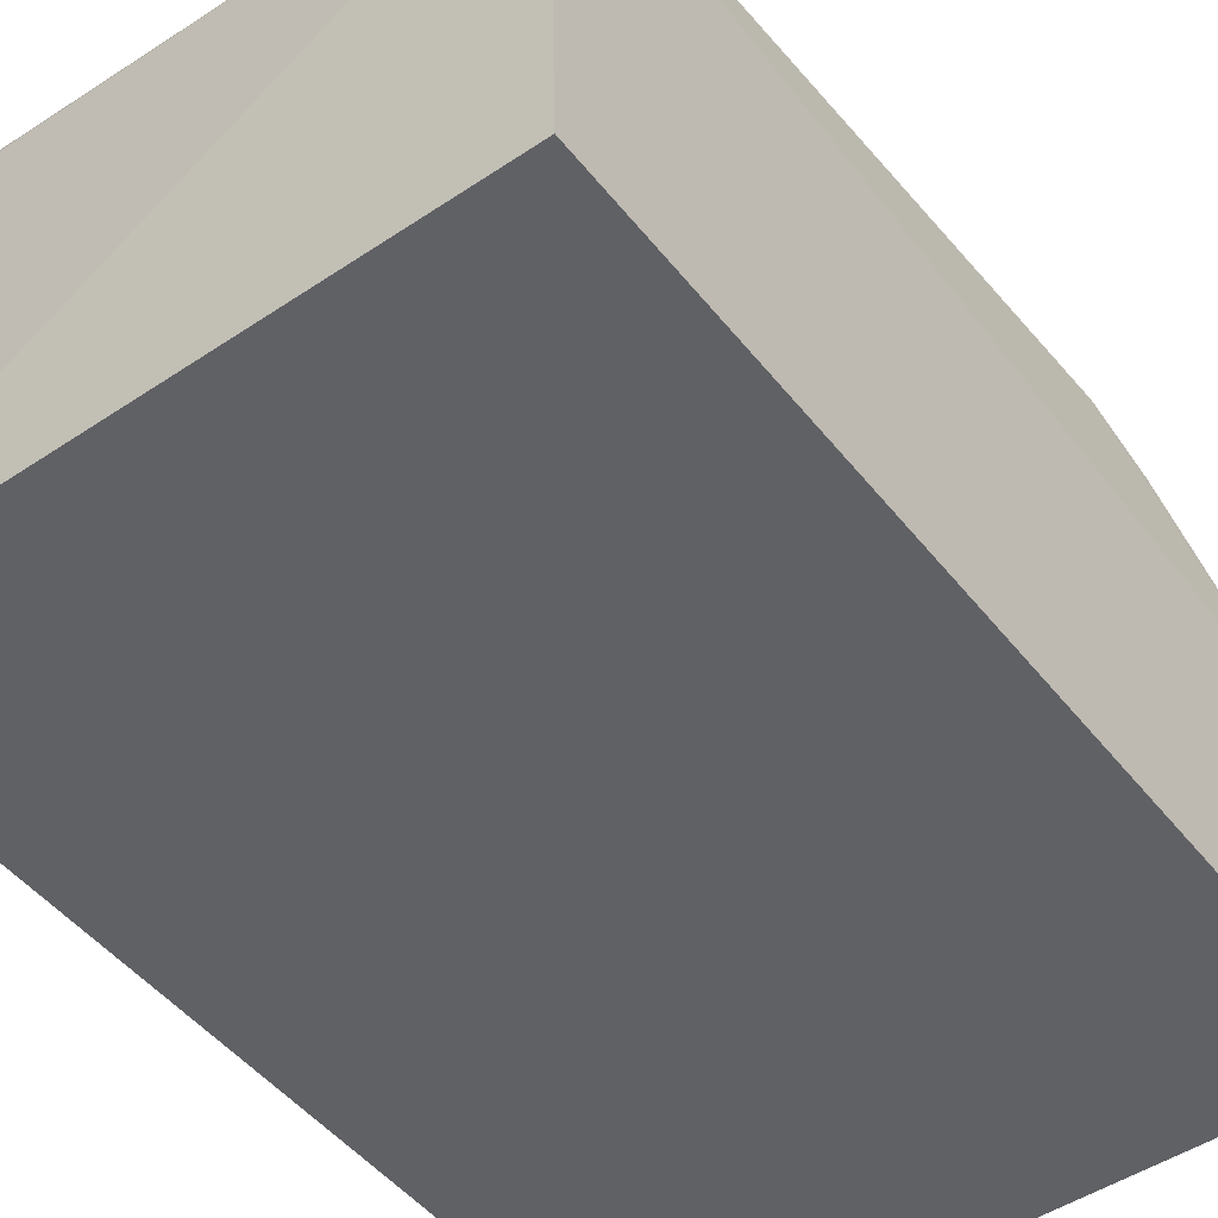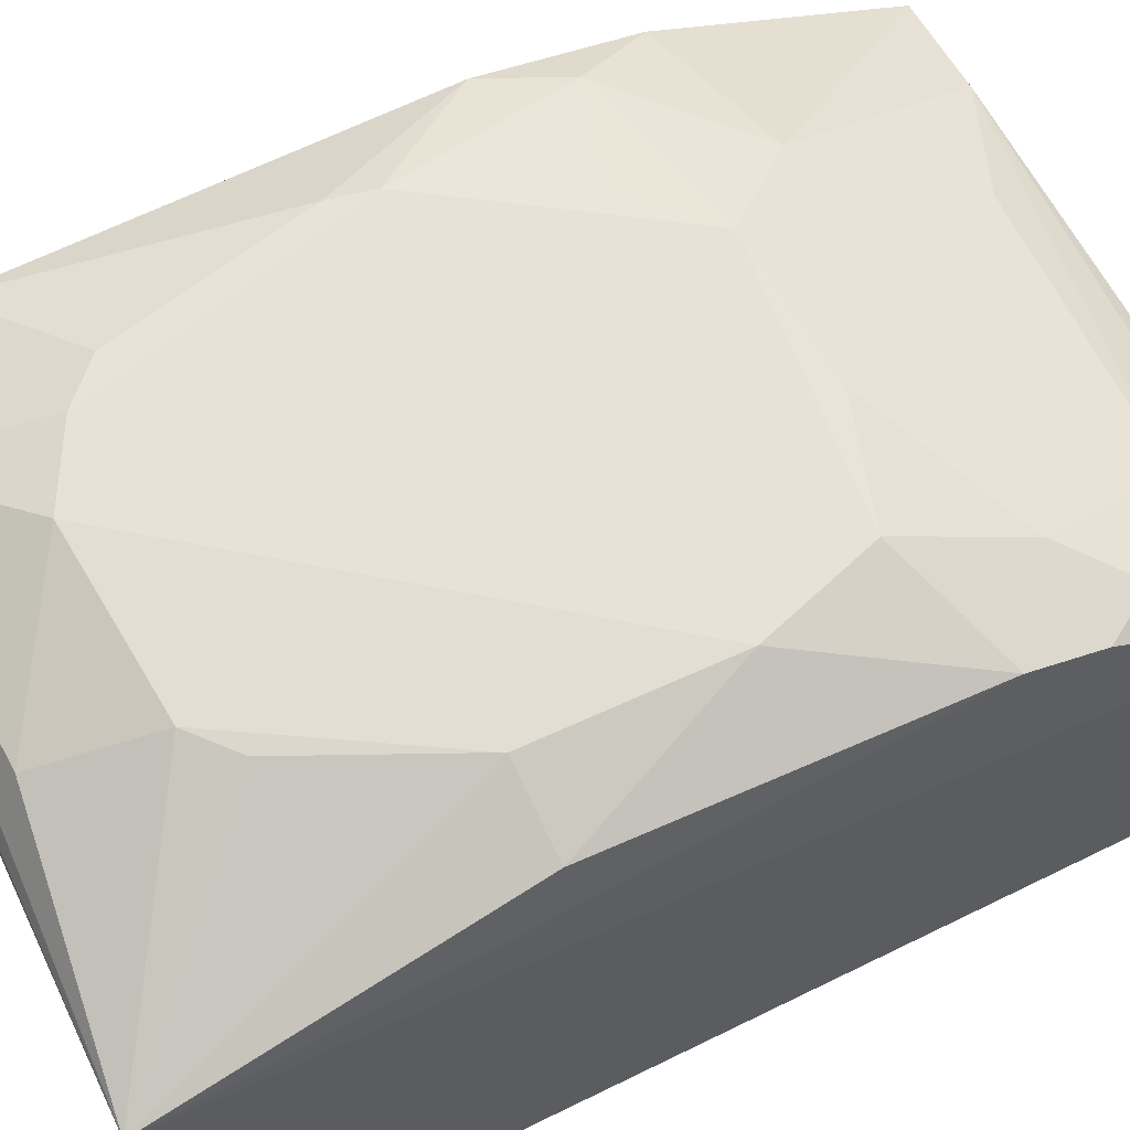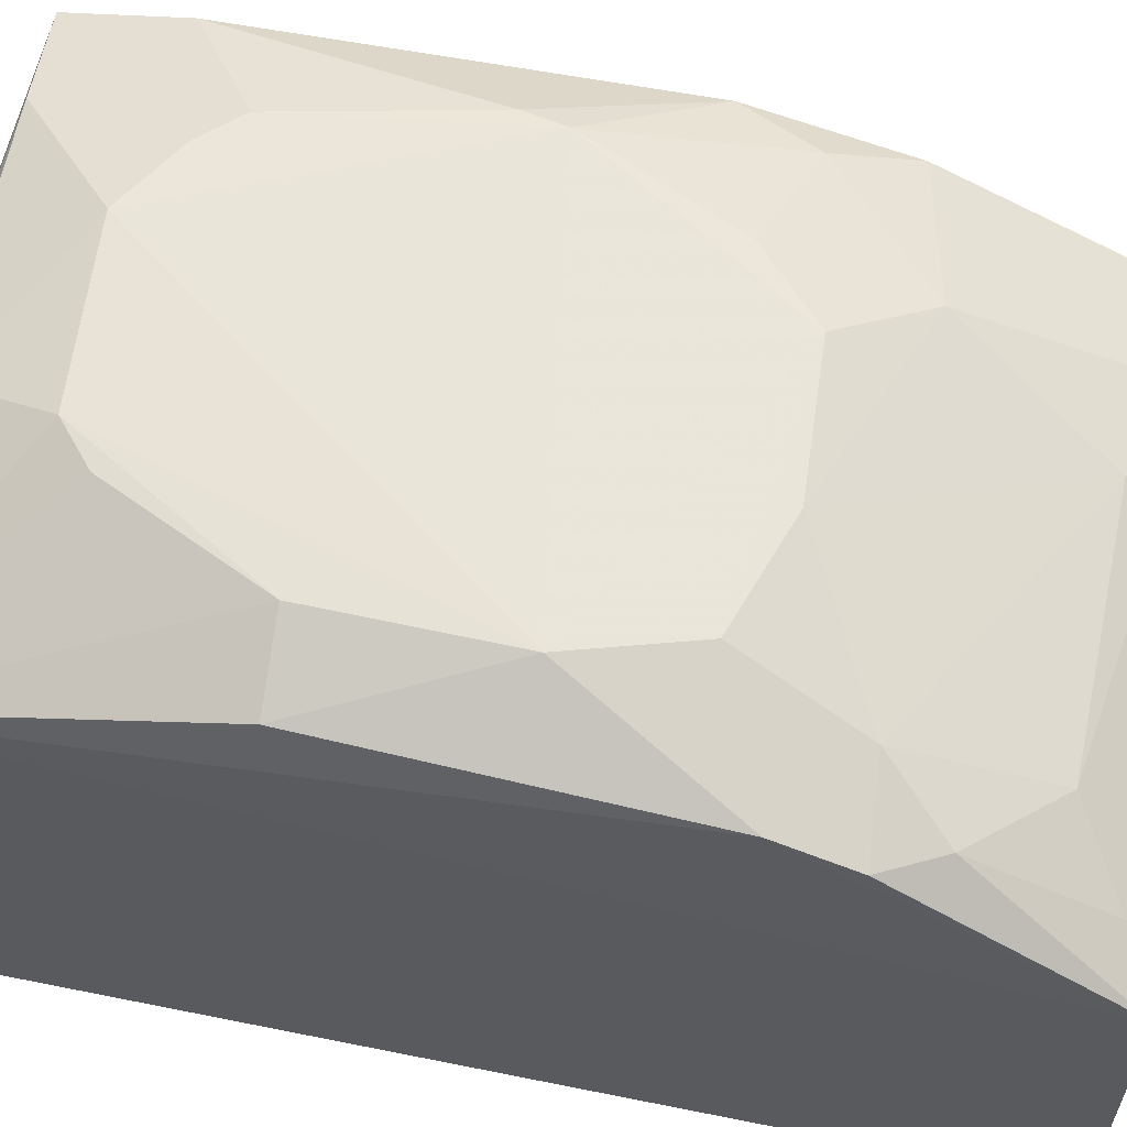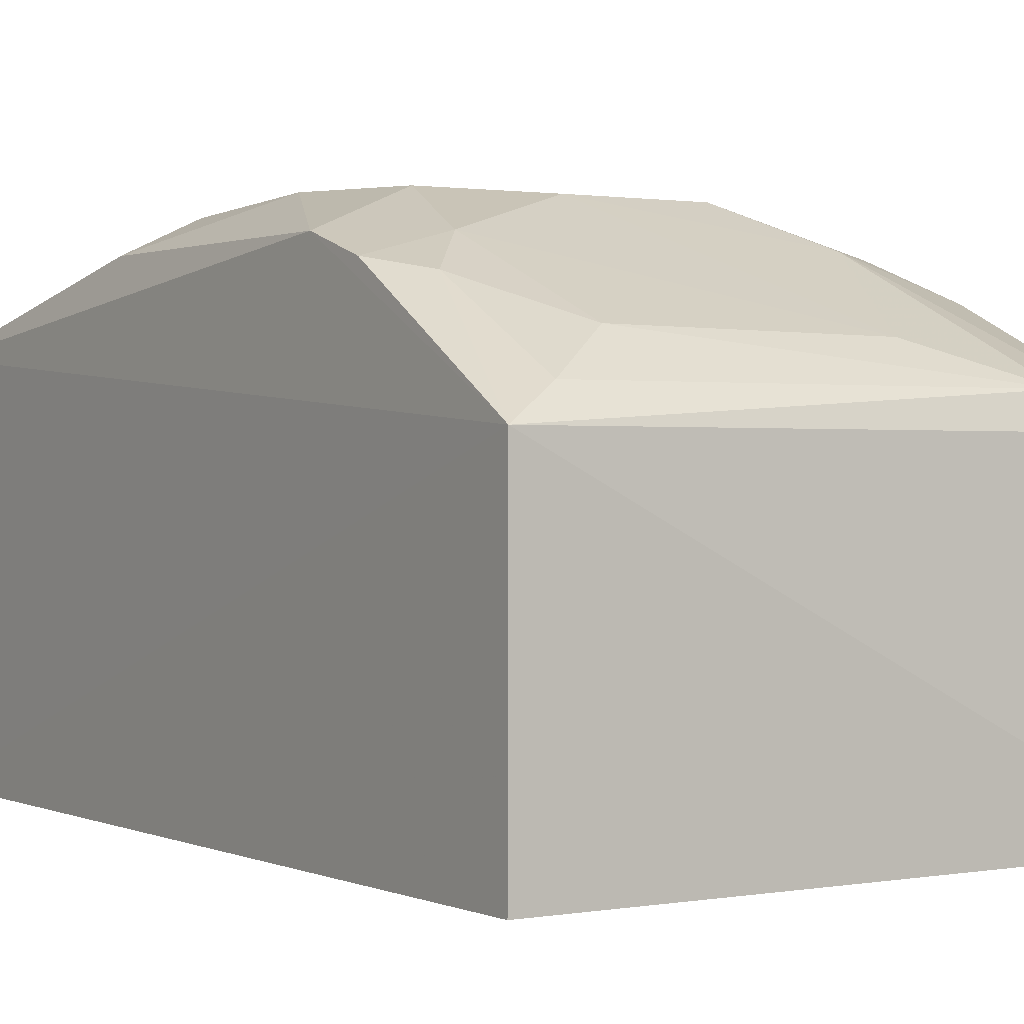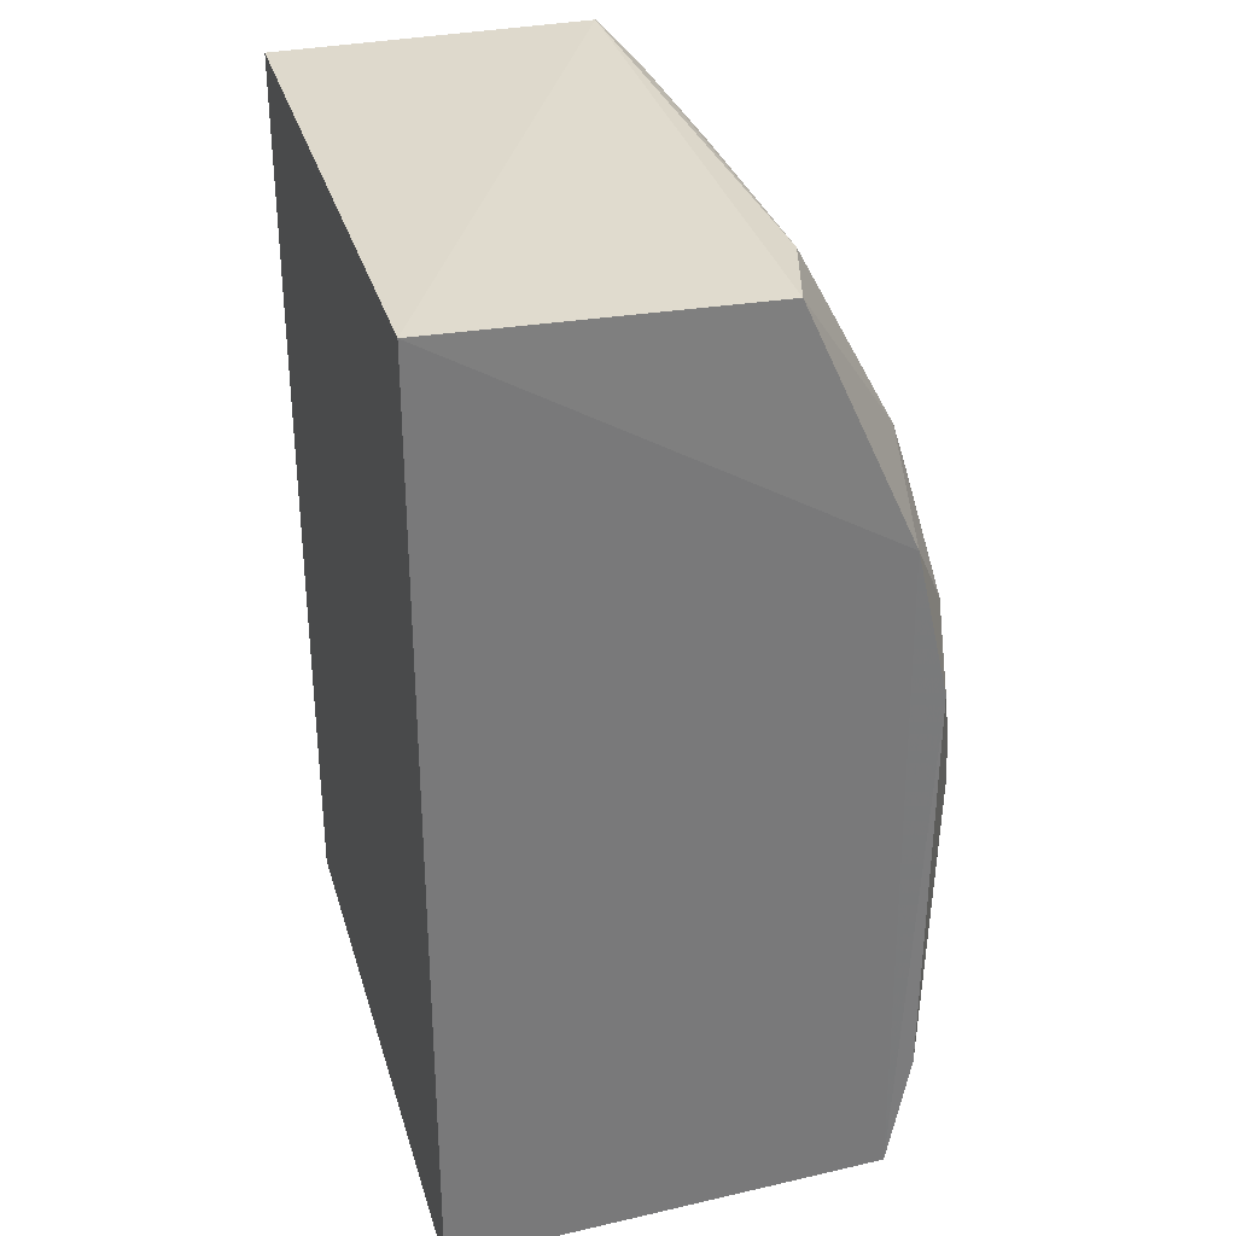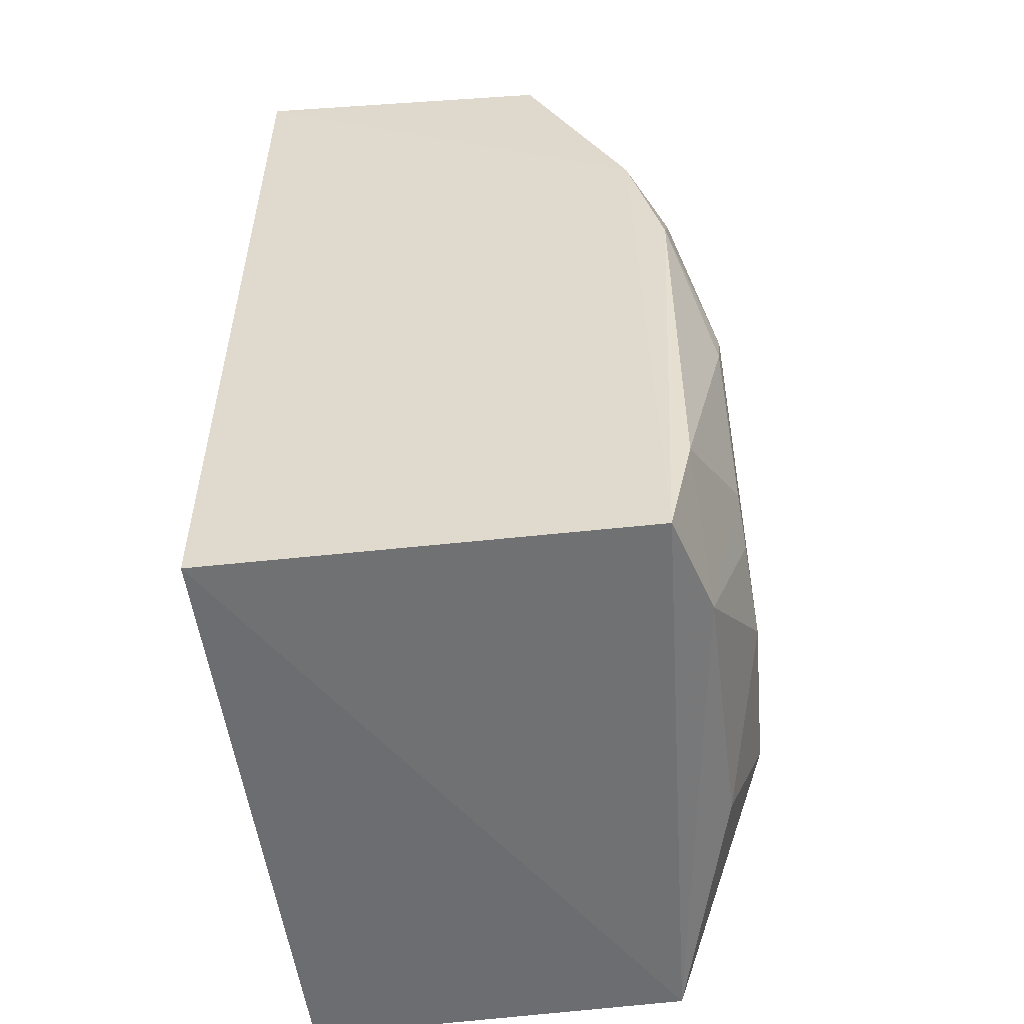
<metadata>
{"format":"obj","ext":"obj","renderer":"f3d","projection":"perspective","resolution":1024,"background":"white","views":[{"elev":-48.7,"azim":36.7,"up":"+Z"},{"elev":63.8,"azim":63.6,"up":"+Z"},{"elev":58.5,"azim":101.8,"up":"+Z"},{"elev":0.9,"azim":146.7,"up":"+Z"},{"elev":32.1,"azim":-105.5,"up":"+Y"},{"elev":-54.2,"azim":-82.2,"up":"+Y"}]}
</metadata>
<code>
v 0.1414 -0.1421 0.3909
v 0.1439 -0.1403 0.2404
v 0.1442 0.2242 0.3632
v -0.0928 0.2181 0.3626
v -0.09848 -0.1403 0.2404
v -0.005769 0.1075 0.4345
v 0.1439 0.2234 0.2404
v 0.1398 0.1166 0.4186
v -0.006194 0.1955 0.3896
v -0.09356 -0.1385 0.4086
v -0.09848 0.2234 0.2404
v 0.06162 -0.08834 0.4328
v -0.0509 0.2149 0.3751
v 0.1274 0.165 0.4055
v -0.09314 0.06775 0.4185
v 0.1084 0.05372 0.4359
v 0.04912 -0.1293 0.4189
v -0.0482 -0.06421 0.4342
v 0.09491 0.1941 0.3908
v -0.03284 0.138 0.4185
v 0.1405 0.1442 0.4099
v 0.09481 0.09705 0.4352
v -0.09368 0.1254 0.4049
v 0.1056 -0.01611 0.4333
v -0.005441 -0.0937 0.4359
v -0.05121 -0.1333 0.4199
v -0.09219 -0.0935 0.4179
v -0.06036 0.02577 0.4352
v 0.1223 0.2128 0.3751
v 0.1077 0.1415 0.4187
v 0.05079 0.1109 0.434
v -0.0784 0.09651 0.42
v 0.07684 -0.07513 0.4319
v 0.135 -0.01492 0.4198
v -0.03398 -0.07819 0.4348
v -0.06458 0.009915 0.4341
v -0.03318 0.08346 0.4338
f 1 2 3
f 5 2 1
f 7 3 2
f 7 2 5
f 8 1 3
f 10 5 1
f 11 7 5
f 11 4 3
f 11 3 7
f 13 3 4
f 17 1 12
f 19 13 9
f 20 13 4
f 20 9 13
f 21 8 3
f 21 3 14
f 22 16 8
f 22 6 16
f 23 10 15
f 23 11 5
f 23 5 10
f 23 4 11
f 23 20 4
f 24 16 12
f 25 17 12
f 25 12 16
f 26 10 1
f 26 1 17
f 26 17 25
f 27 15 10
f 27 26 18
f 27 10 26
f 28 25 16
f 28 16 6
f 29 3 13
f 29 13 19
f 29 19 14
f 29 14 3
f 30 19 9
f 30 14 19
f 30 21 14
f 30 22 8
f 30 8 21
f 31 20 6
f 31 9 20
f 31 30 9
f 31 6 22
f 31 22 30
f 32 23 15
f 32 6 20
f 32 20 23
f 32 15 28
f 33 24 12
f 33 12 1
f 33 1 24
f 34 24 1
f 34 1 8
f 34 8 16
f 34 16 24
f 35 26 25
f 35 18 26
f 35 28 18
f 35 25 28
f 36 27 18
f 36 18 28
f 36 28 15
f 36 15 27
f 37 32 28
f 37 28 6
f 37 6 32

</code>
